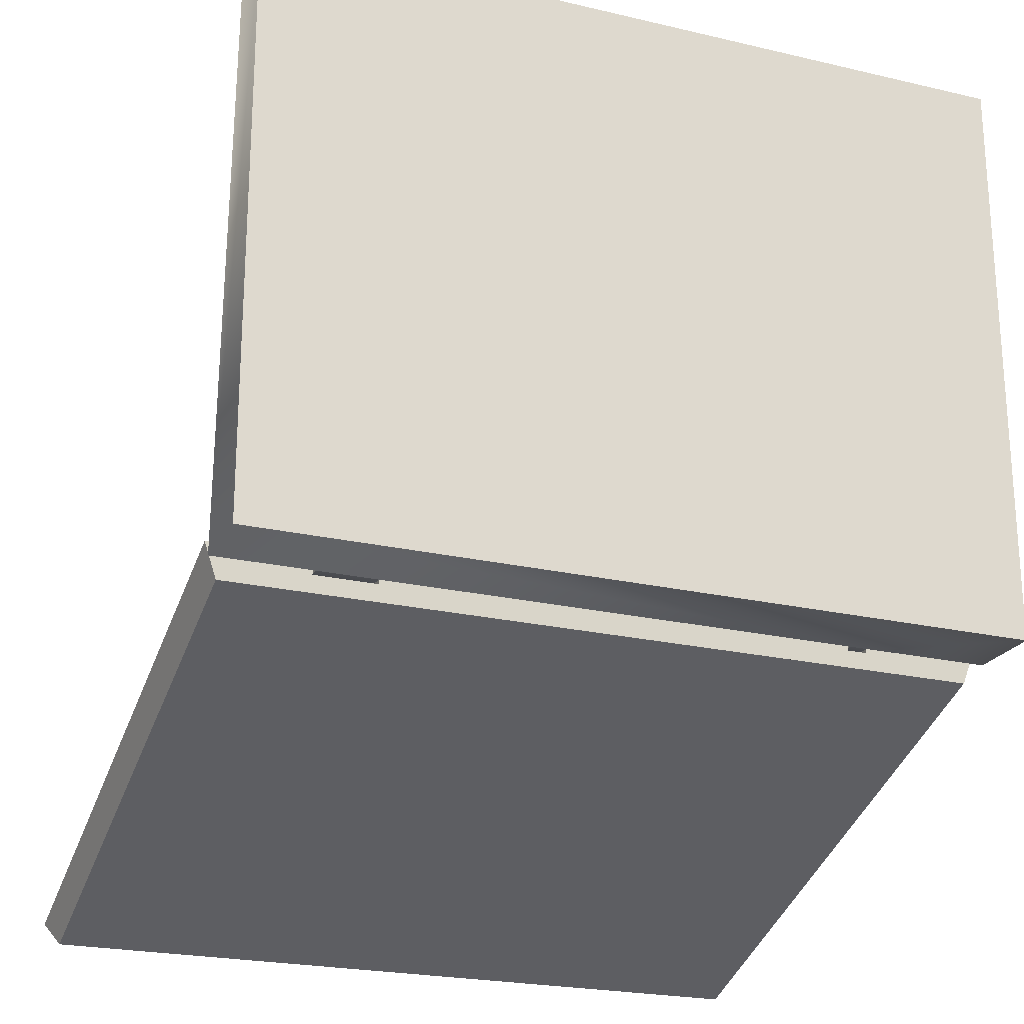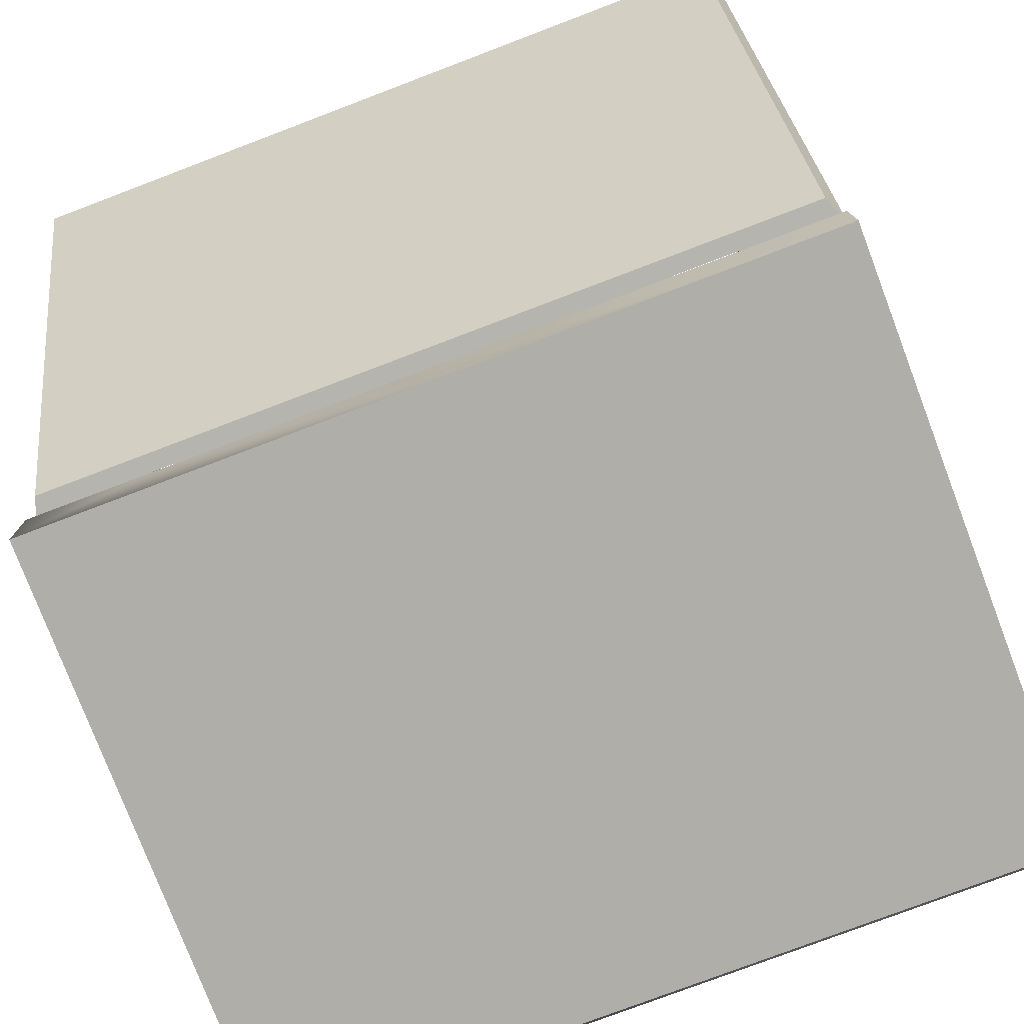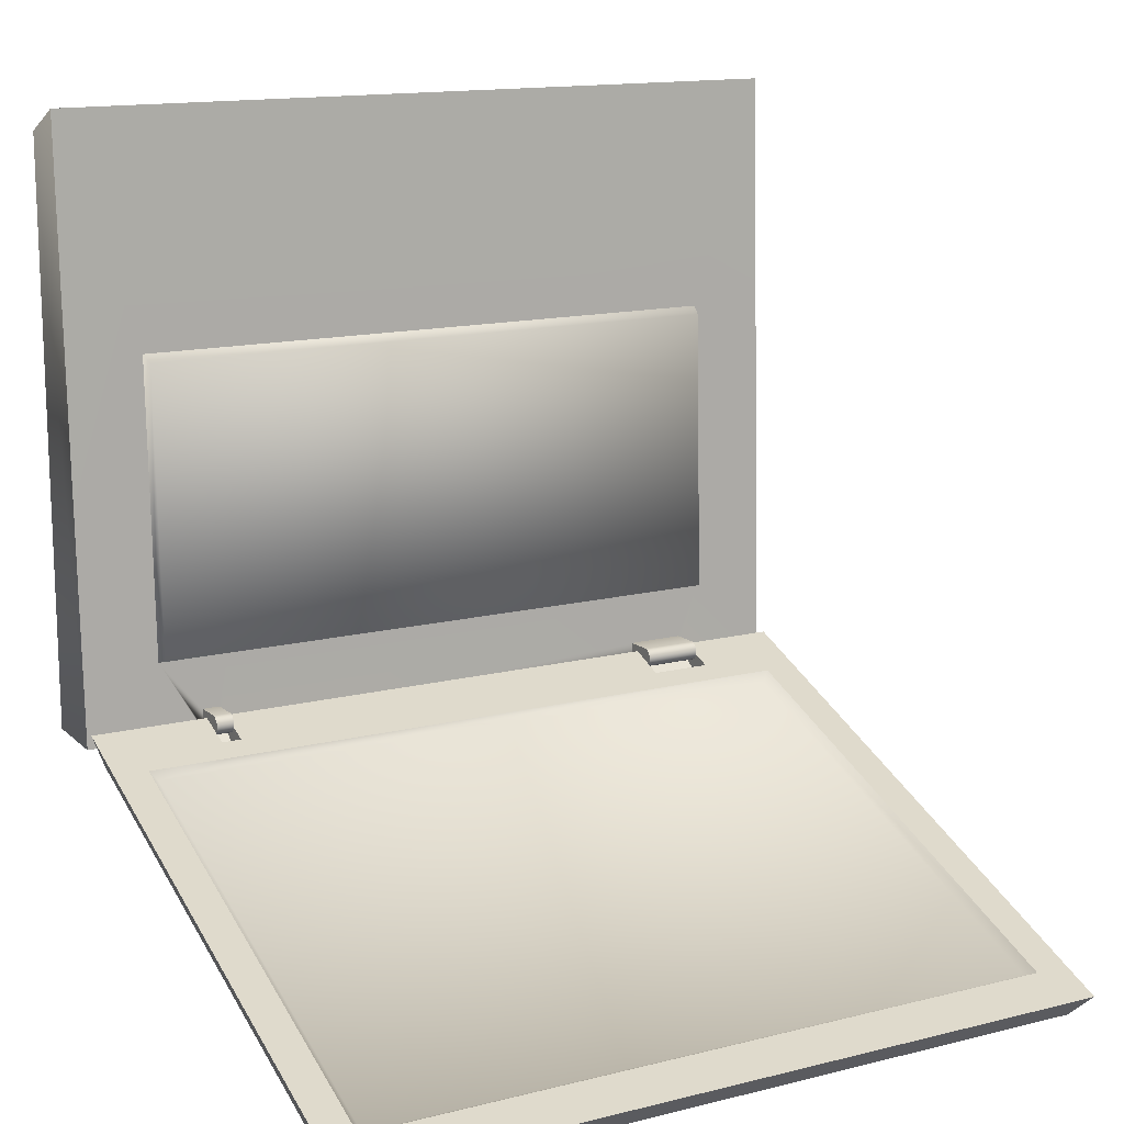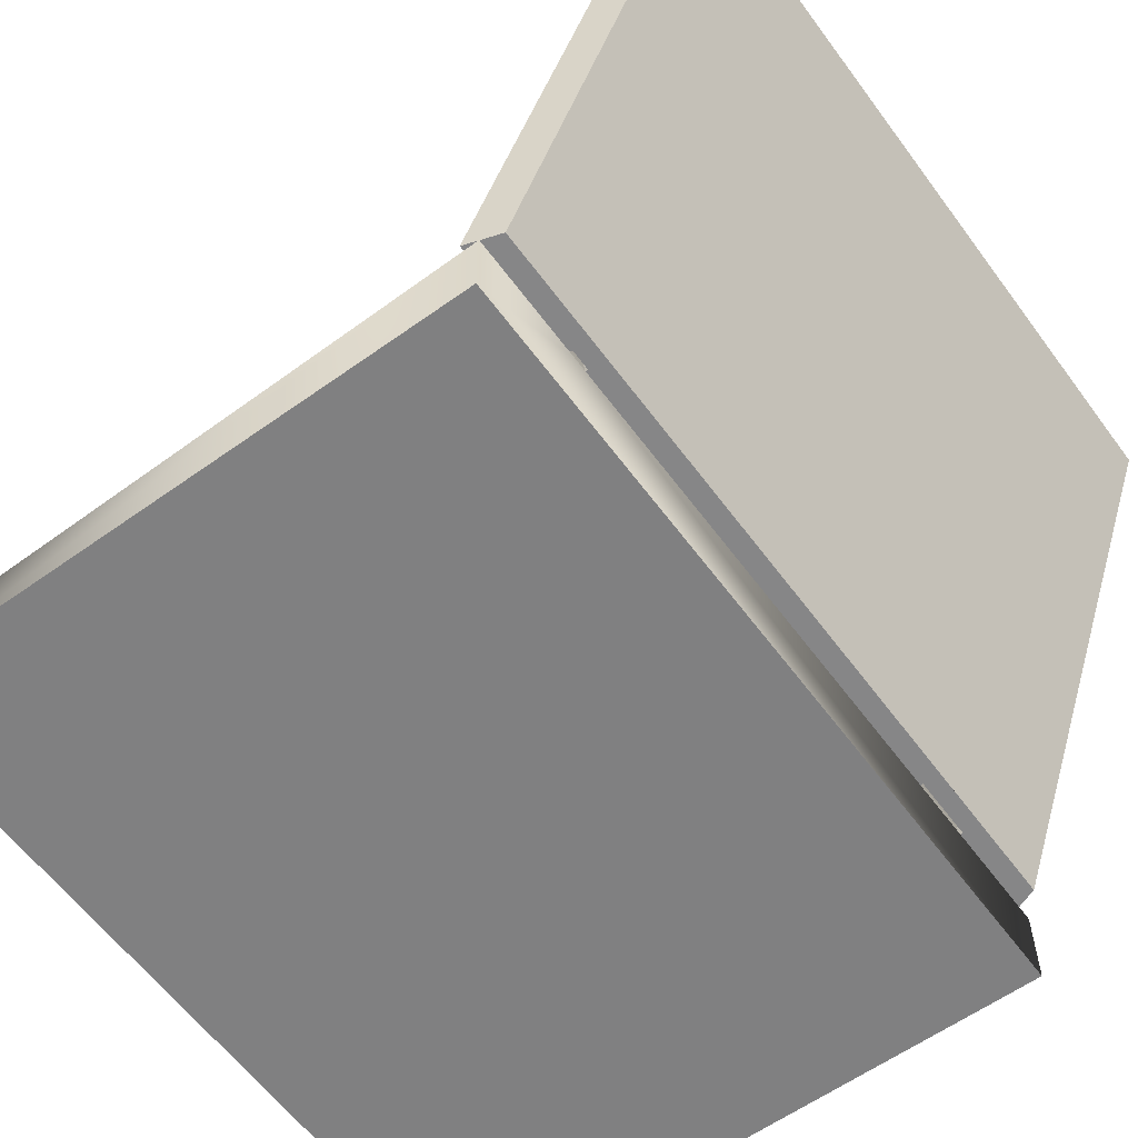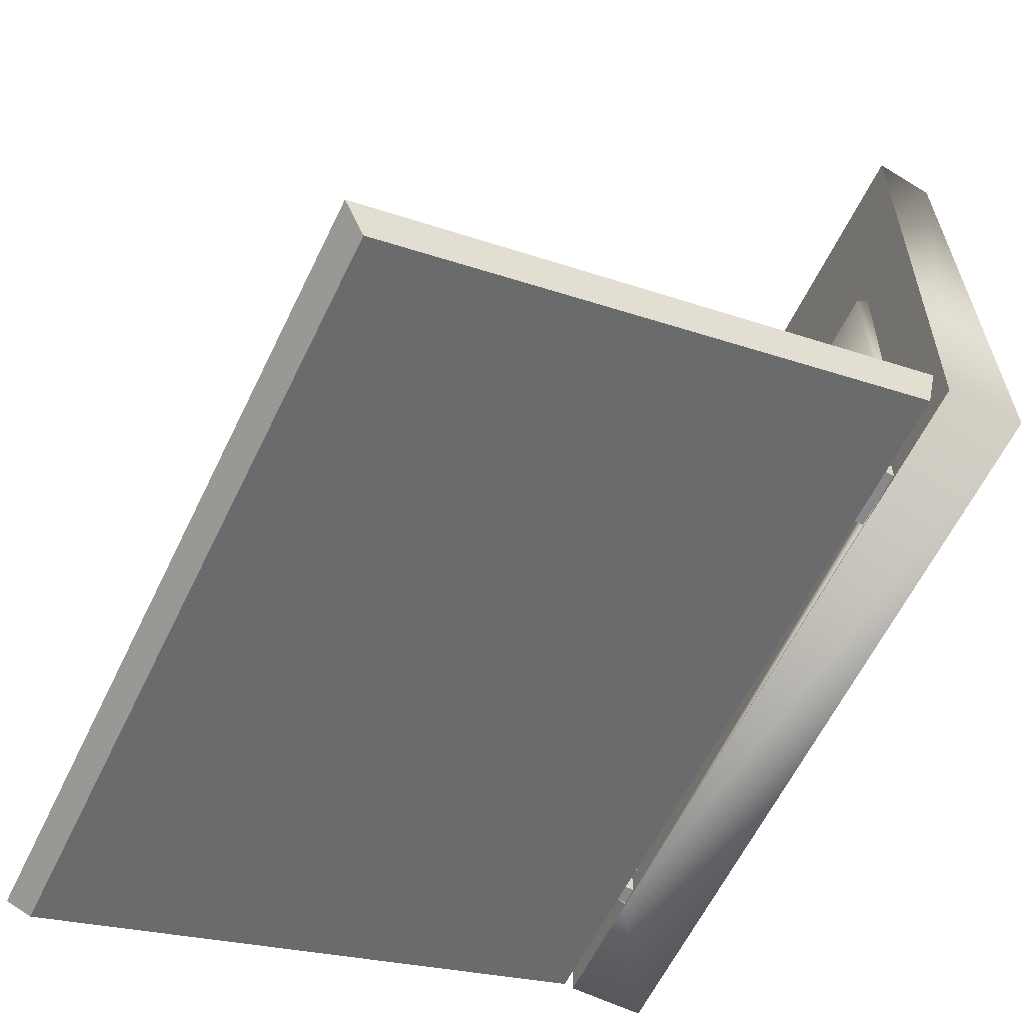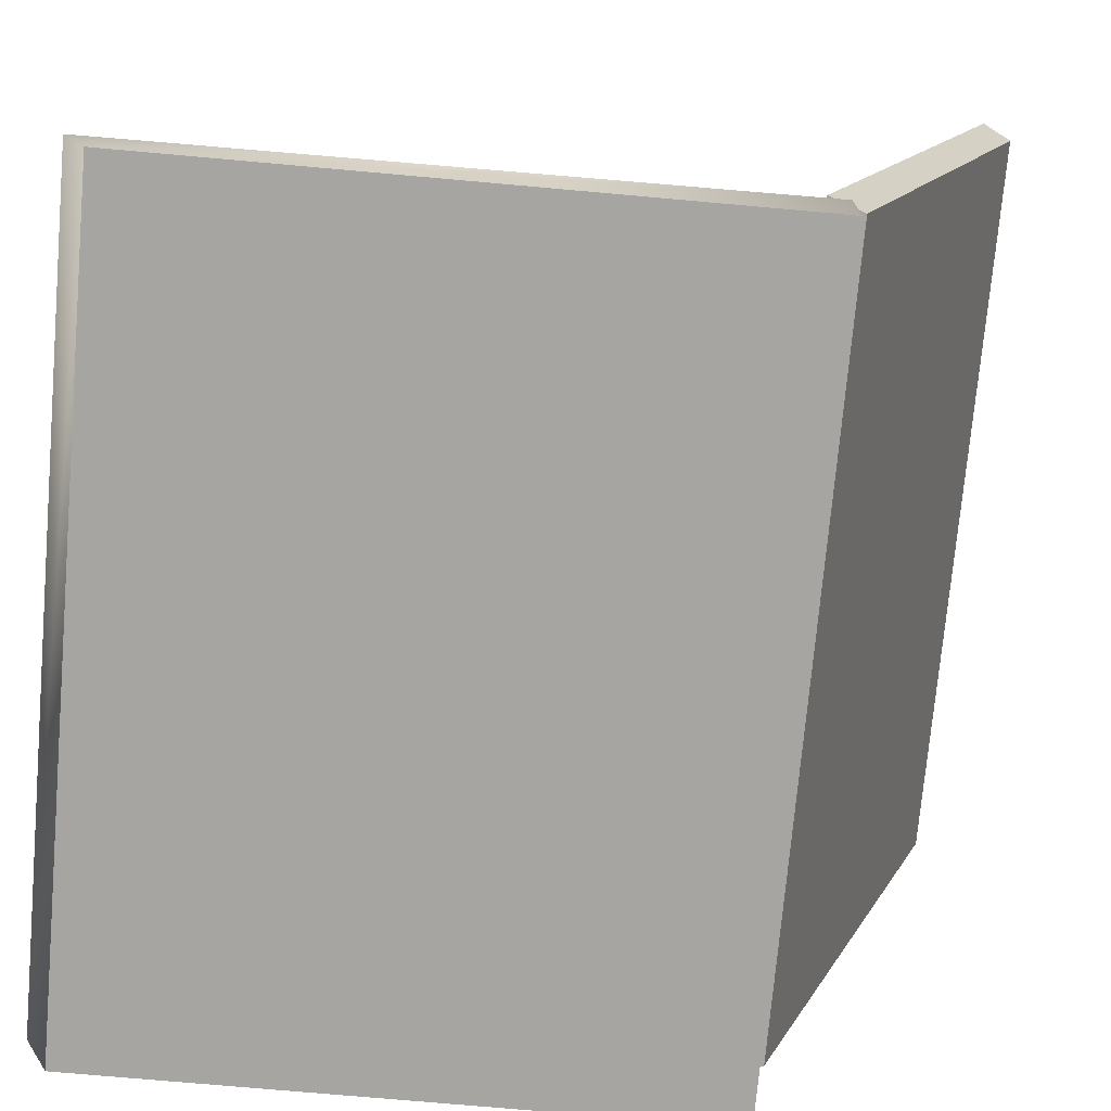
<metadata>
{"format":"obj","ext":"obj","renderer":"f3d","projection":"perspective","resolution":1024,"background":"white","views":[{"elev":-22.6,"azim":-22.0,"up":"+Z"},{"elev":-77.5,"azim":-159.2,"up":"+Y"},{"elev":14.4,"azim":151.4,"up":"+Z"},{"elev":-60.0,"azim":126.2,"up":"+Y"},{"elev":-61.8,"azim":-115.9,"up":"+Z"},{"elev":-73.8,"azim":84.9,"up":"+Y"}]}
</metadata>
<code>
v  -2.339 0 -1.871
v  2.339 0 -1.871
v  2.339 0 1.719
v  -2.339 0 1.719
v  1.853 0.4572 0.4017
v  1.853 0.5176 -1.384
v  -1.853 0.5176 -1.384
v  -1.853 0.4572 0.4017
v  2.339 0.332 1.871
v  -2.339 0.332 1.871
v  2.339 0.4678 -1.871
v  -2.339 0.4678 -1.871
v  1.607 0.4678 -1.871
v  -1.378 0.4678 -1.871
v  -1.73 0.4678 -1.871
v  1.5 0.4678 -1.871
v  1.871 0.3849 0.4452
v  -1.871 0.3849 0.4452
v  1.871 0.4509 -1.404
v  1.607 0.4668 -1.847
v  1.607 0.4625 -1.728
v  1.607 0.4509 -1.404
v  -1.871 0.4509 -1.404
v  1.435 0.4509 -1.404
v  -1.816 0.4509 -1.404
v  -1.378 0.4509 -1.404
v  -1.73 0.4668 -1.847
v  -1.73 0.4625 -1.728
v  -1.378 0.4668 -1.847
v  -1.378 0.4625 -1.728
v  1.5 0.4668 -1.847
v  1.5 0.4625 -1.728
v  -1.73 0.6927 -1.768
v  -1.378 0.6927 -1.768
v  -1.378 0.6935 -1.79
v  -1.73 0.6935 -1.79
v  1.5 0.6927 -1.768
v  1.607 0.6927 -1.768
v  1.607 0.6935 -1.79
v  1.5 0.6935 -1.79
v  -1.73 0.6467 -1.84
v  -1.378 0.6467 -1.84
v  -1.73 0.6424 -1.721
v  -1.73 0.6641 -1.729
v  -1.73 0.6831 -1.747
v  -1.73 0.6854 -1.811
v  -1.73 0.6677 -1.83
v  -1.378 0.6424 -1.721
v  -1.378 0.6677 -1.83
v  -1.378 0.6854 -1.811
v  -1.378 0.6831 -1.747
v  -1.378 0.6641 -1.729
v  1.5 0.6467 -1.84
v  1.607 0.6467 -1.84
v  1.5 0.6424 -1.721
v  1.5 0.6641 -1.729
v  1.5 0.6831 -1.747
v  1.5 0.6854 -1.811
v  1.5 0.6677 -1.83
v  1.607 0.6424 -1.721
v  1.607 0.6677 -1.83
v  1.607 0.6854 -1.811
v  1.607 0.6831 -1.747
v  1.607 0.6641 -1.729
g Box001
f 1 2 3 4
f 5 6 7 8
f 3 9 10 4
f 3 2 11 9
f 1 12 13 2
f 14 13 12 15
f 14 16 13
f 2 13 11
f 4 10 12 1
f 9 17 18 10
f 11 19 17 9
f 19 13 20 21
f 21 22 19
f 11 13 19
f 12 10 18 23
f 17 5 8 18
f 19 6 5 17
f 24 25 19 22
f 24 26 25
f 7 19 25 23
f 19 7 6
f 23 18 8 7
f 15 12 23 27
f 28 27 23 25
f 16 14 29 30
f 30 26 31 16
f 24 32 31 26
f 31 20 13 16
f 27 29 14 15
f 26 30 28 25
f 22 21 32 24
f 33 34 35 36
f 37 38 39 40
f 27 41 42 29
f 43 44 33 28
f 44 45 33
f 28 33 41 27
f 33 36 46 41
f 46 47 41
f 30 48 43 28
f 42 49 35 29
f 49 50 35
f 29 35 48 30
f 35 34 51 48
f 51 52 48
f 31 53 54 20
f 55 56 37 32
f 56 57 37
f 32 37 53 31
f 37 40 58 53
f 58 59 53
f 21 60 55 32
f 54 61 39 20
f 61 62 39
f 20 39 60 21
f 39 38 63 60
f 63 64 60
f 49 47 46 50
f 44 52 51 45
f 61 59 58 62
f 56 64 63 57
f 50 46 36 35
f 45 51 34 33
f 62 58 40 39
f 57 63 38 37
f 42 41 47 49
f 43 48 52 44
f 54 53 59 61
f 55 60 64 56
v  -2.082 0.9613 -1.957
v  2.082 0.9613 -1.957
v  2.082 3.752 -2.973
v  -2.082 3.752 -2.973
v  2.266 3.929 -3.187
v  2.266 0.5646 -1.962
v  -1.741 0.5646 -1.962
v  -2.266 3.929 -3.187
v  1.616 0.5646 -1.962
v  1.494 0.5646 -1.962
v  -1.369 0.5646 -1.962
v  -2.266 0.5646 -1.962
v  -2.339 4.069 -3.039
v  2.339 4.069 -3.039
v  2.339 0.5524 -1.759
v  1.616 0.5585 -1.861
v  1.616 0.5524 -1.759
v  -2.339 0.5524 -1.759
v  -2.129 3.812 -2.945
v  -2.129 0.9333 -1.897
v  -1.741 0.5524 -1.759
v  -1.741 0.7884 -1.845
v  -1.741 0.9333 -1.897
v  2.129 3.812 -2.945
v  2.129 0.9333 -1.897
v  1.616 0.9333 -1.897
v  -1.369 0.9333 -1.897
v  1.494 0.9333 -1.897
v  -1.741 0.5585 -1.861
v  1.616 0.7884 -1.845
v  -1.369 0.5585 -1.861
v  1.494 0.5524 -1.759
v  -1.369 0.5524 -1.759
v  1.494 0.5585 -1.861
v  1.494 0.7884 -1.845
v  -1.369 0.7884 -1.845
v  1.616 0.7155 -1.965
v  1.494 0.7155 -1.965
v  -1.741 0.7155 -1.965
v  -1.369 0.7155 -1.965
g Box002
f 65 66 67 68
f 69 70 71 72
f 73 74 71 70
f 74 75 71
f 72 71 76
f 69 72 77 78
f 78 79 70 69
f 80 73 70 81
f 79 81 70
f 72 76 82 77
f 83 77 82 84
f 85 86 87 84
f 82 85 84
f 88 89 79 78
f 77 83 88 78
f 65 68 83 84
f 90 84 87 91
f 91 92 90
f 66 84 90 89
f 84 66 65
f 66 89 88 67
f 68 67 88 83
f 76 93 85 82
f 76 71 93
f 94 81 79 89
f 89 90 94
f 95 75 96 97
f 96 75 74 98
f 97 96 99 92
f 100 97 92 91
f 91 87 86 100
f 93 71 75 95
f 74 73 80 98
f 92 99 94 90
f 80 81 101
f 81 94 101
f 101 94 99 102
f 99 96 102
f 96 98 102
f 80 101 102 98
f 86 85 103
f 85 93 103
f 103 93 95 104
f 95 97 104
f 97 100 104
f 86 103 104 100

</code>
